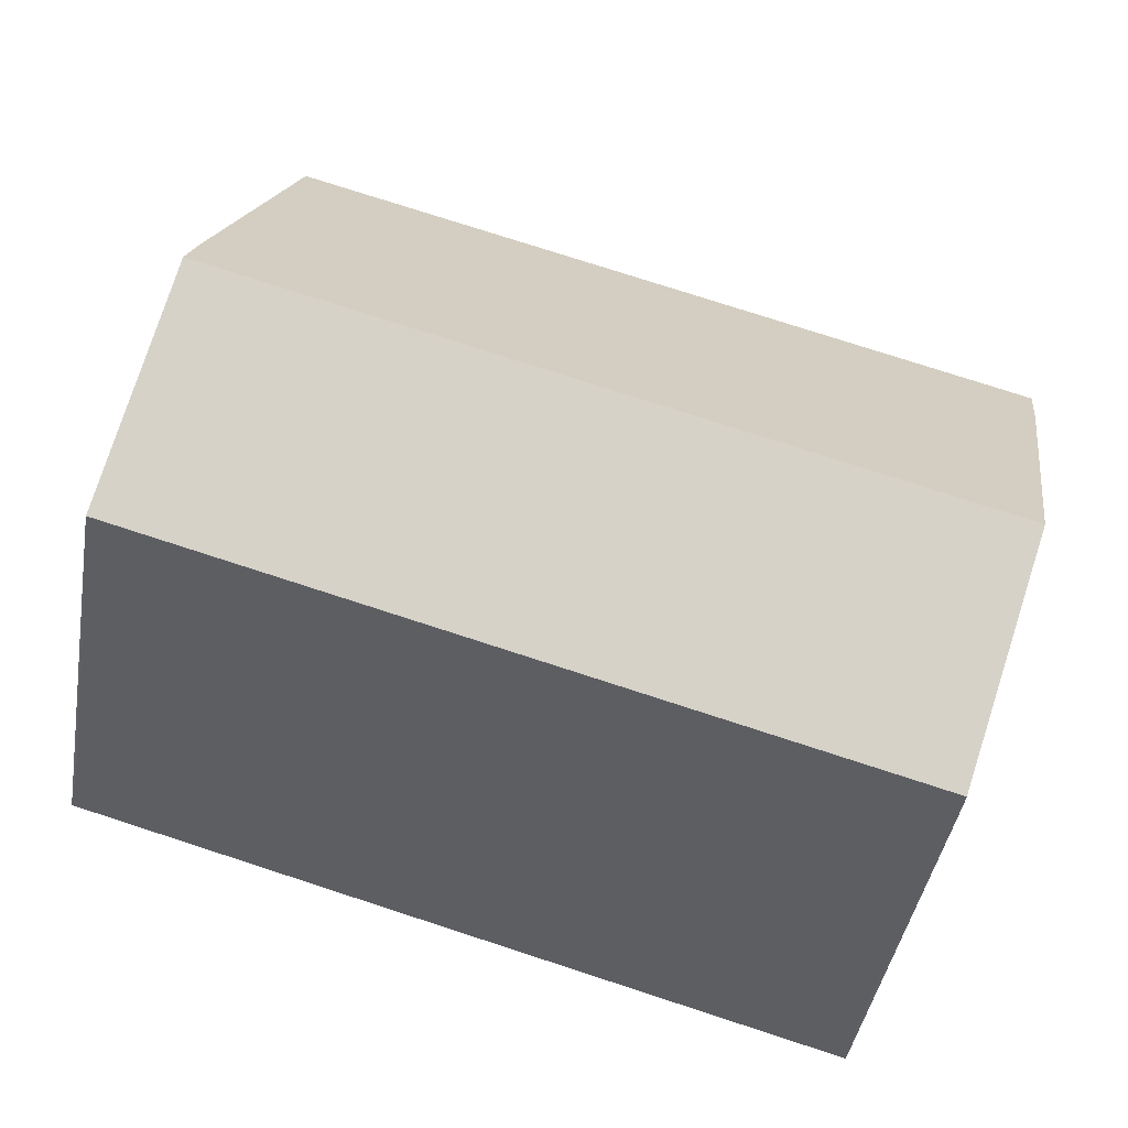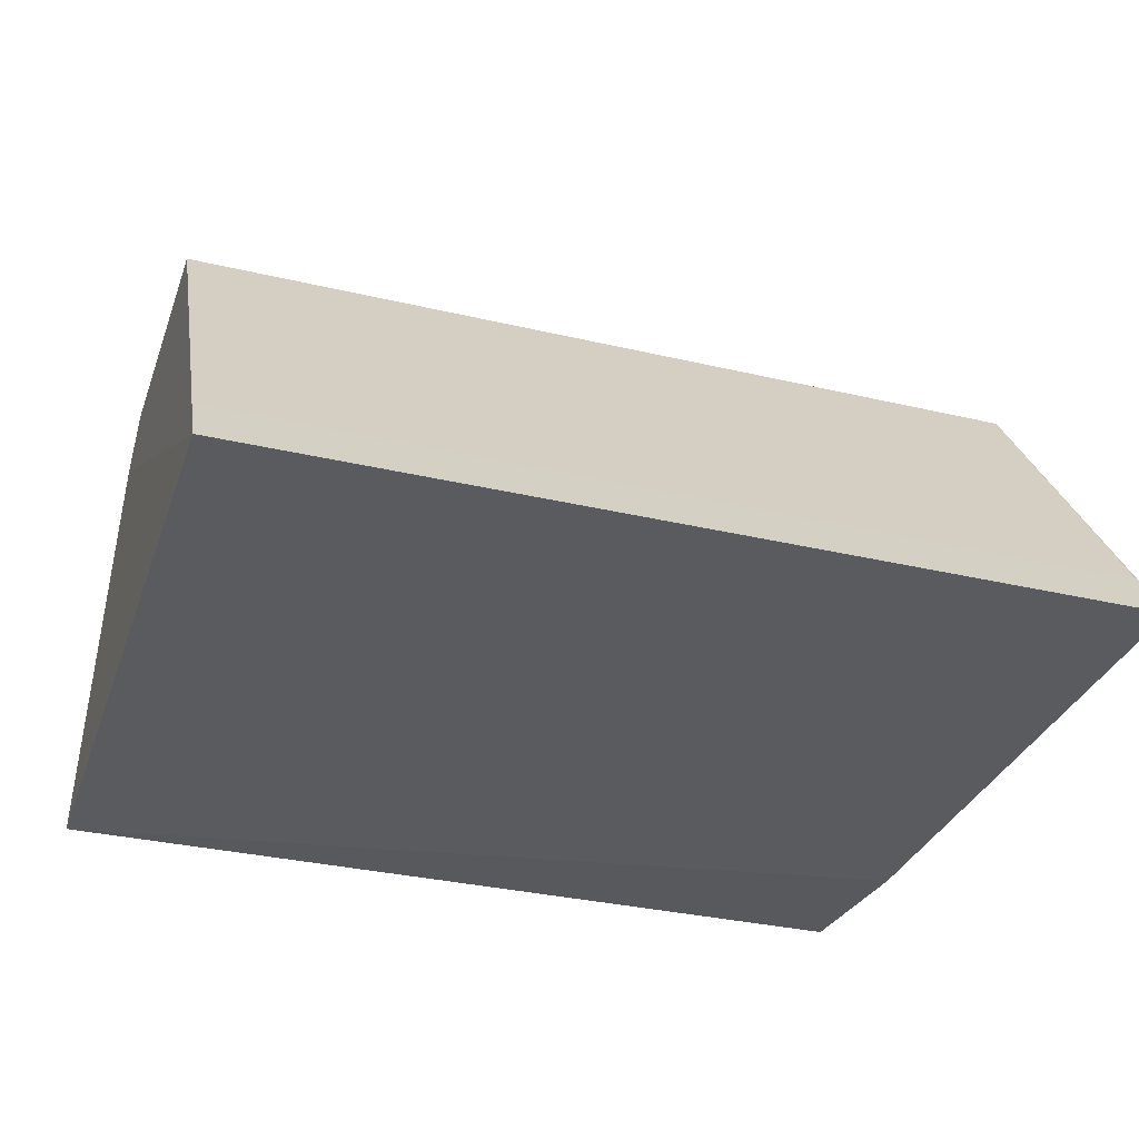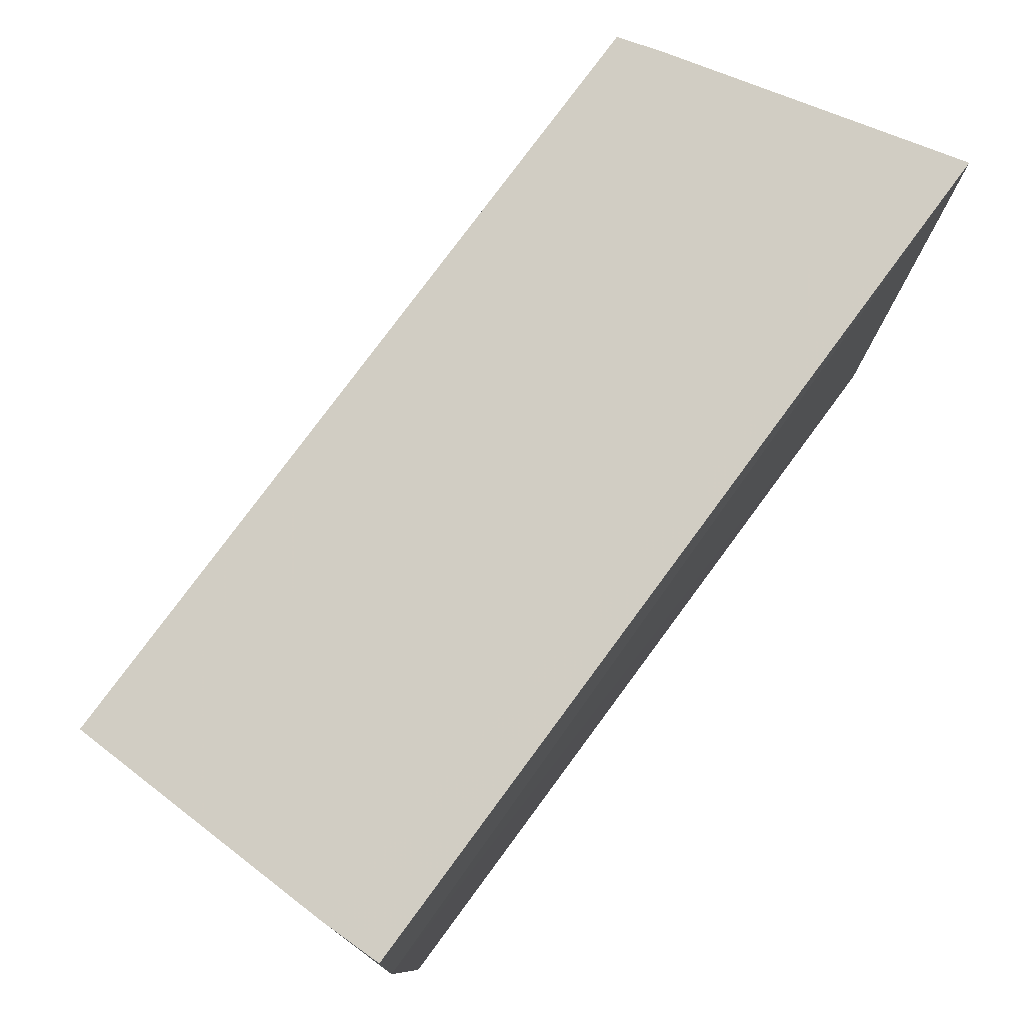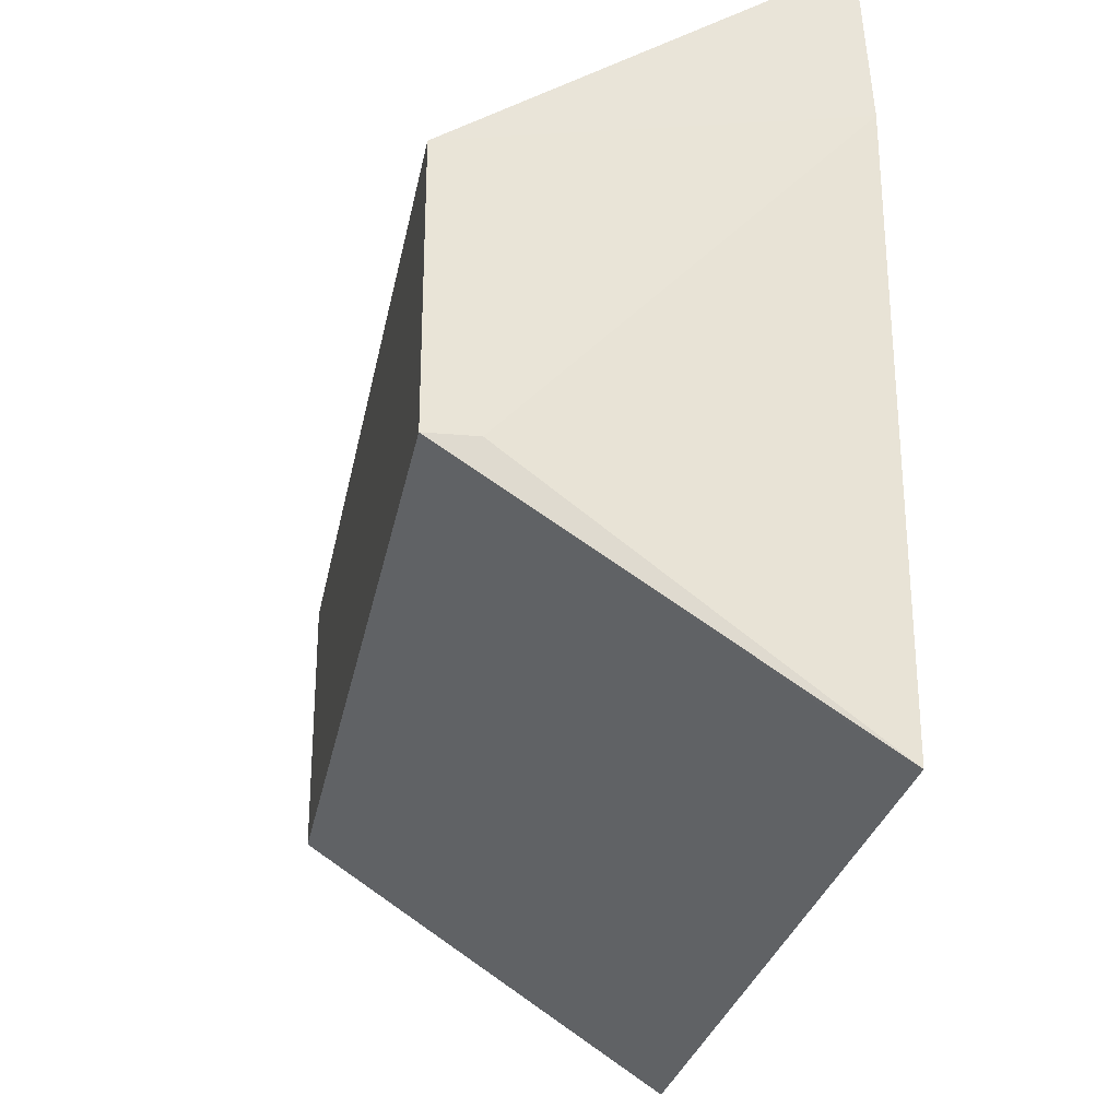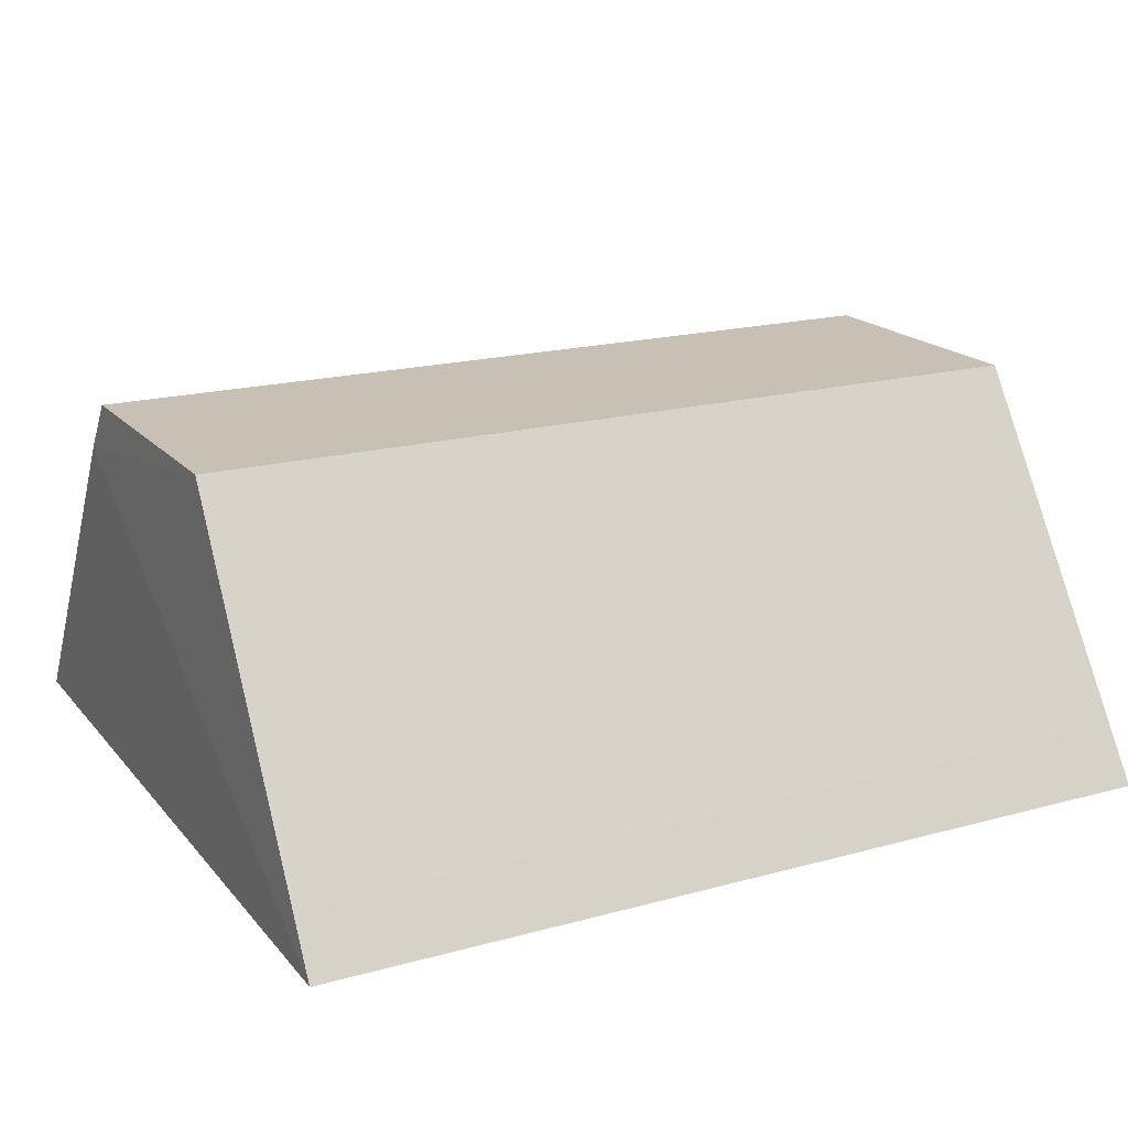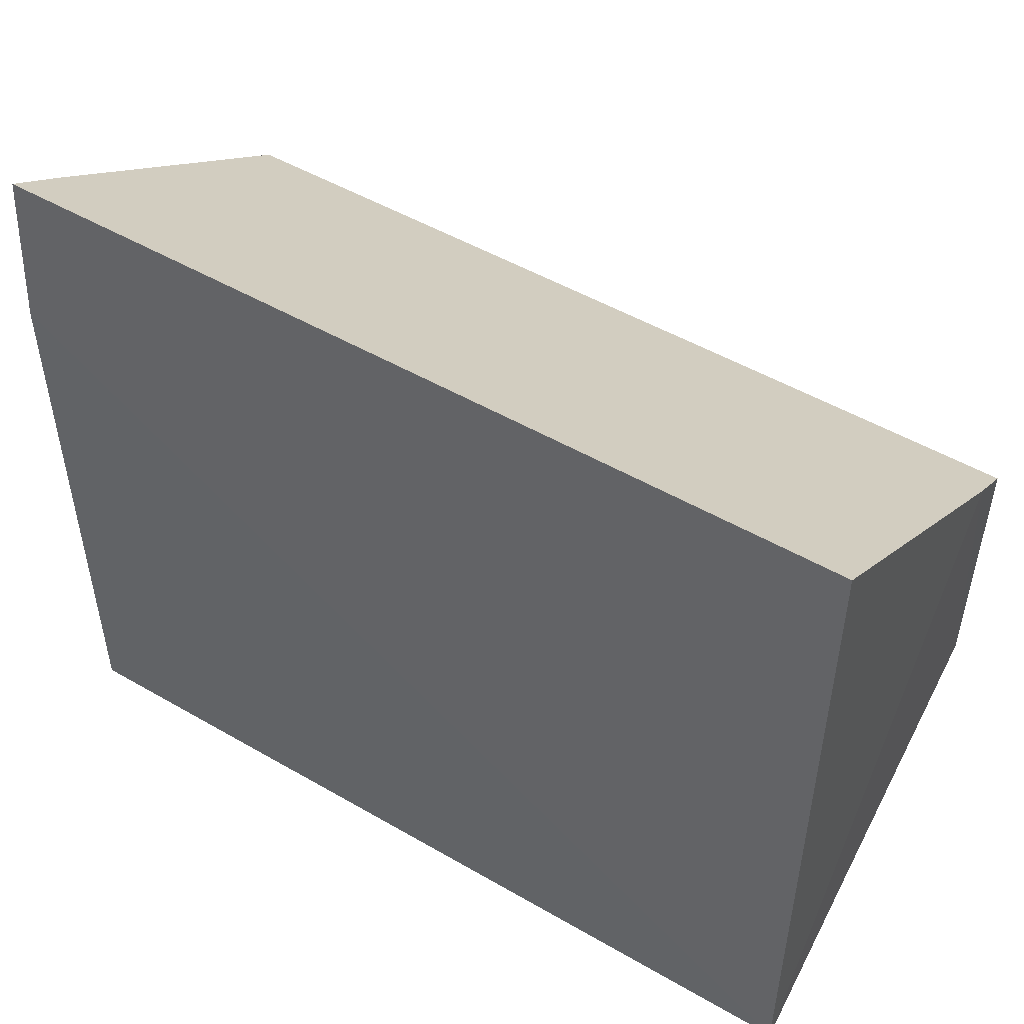
<metadata>
{"format":"obj","ext":"obj","renderer":"f3d","projection":"perspective","resolution":1024,"background":"white","views":[{"elev":77.8,"azim":17.9,"up":"+Z"},{"elev":-32.4,"azim":-18.2,"up":"+Z"},{"elev":79.1,"azim":126.5,"up":"+Y"},{"elev":-27.7,"azim":79.4,"up":"+Y"},{"elev":18.5,"azim":-27.8,"up":"+Z"},{"elev":50.3,"azim":-147.6,"up":"+Y"}]}
</metadata>
<code>
v -0.04256 -0.01718 -0.00637
v -0.04329 -0.03777 -0.03794
v -0.04285 -0.03438 -0.03256
v -0.04287 0.01666 -0.00554
v -0.04266 -0.0134 -0.000598
v 0.04284 0.03329 -0.03092
v -0.04286 0.03741 -0.03721
v 0.04285 -0.03438 -0.03257
v 0.04328 -0.03777 -0.03794
v 0.04298 0.01341 -0.000581
v 0.04258 0.03741 -0.03721
v -0.04269 0.01341 -0.000586
v 0.04347 -0.01355 -0.005352
v 0.04295 -0.01339 -0.000592
v 0.04329 0.02095 -0.03794
f 2 8 3
f 6 11 7
f 6 7 10
f 10 7 12
f 10 12 5
f 14 10 5
f 1 14 5
f 11 6 15
f 7 11 15
f 6 10 15
f 9 2 15
f 2 7 15
f 10 14 13
f 14 9 13
f 15 10 13
f 9 15 13
f 2 9 8
f 14 1 8
f 9 14 8
f 7 2 4
f 12 7 4
f 2 5 4
f 5 12 4
f 1 5 3
f 5 2 3
f 8 1 3

</code>
